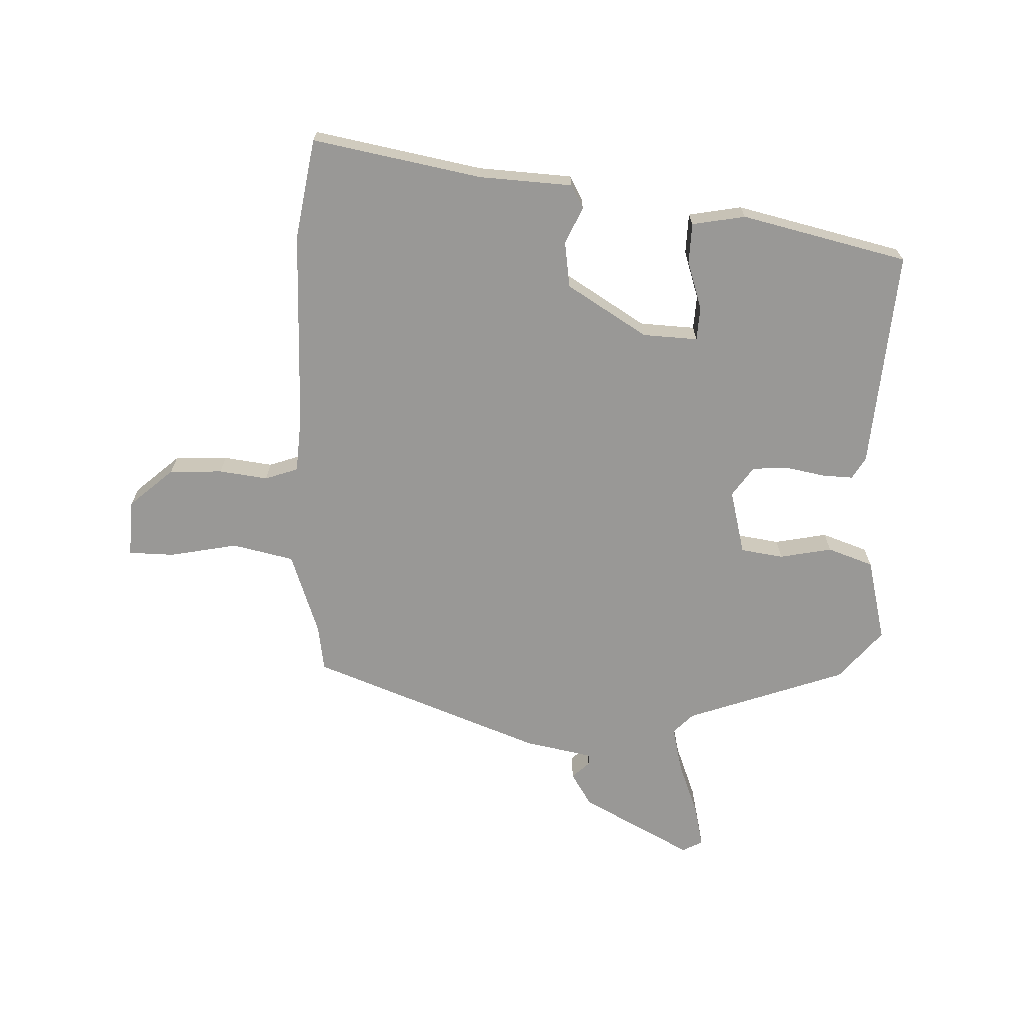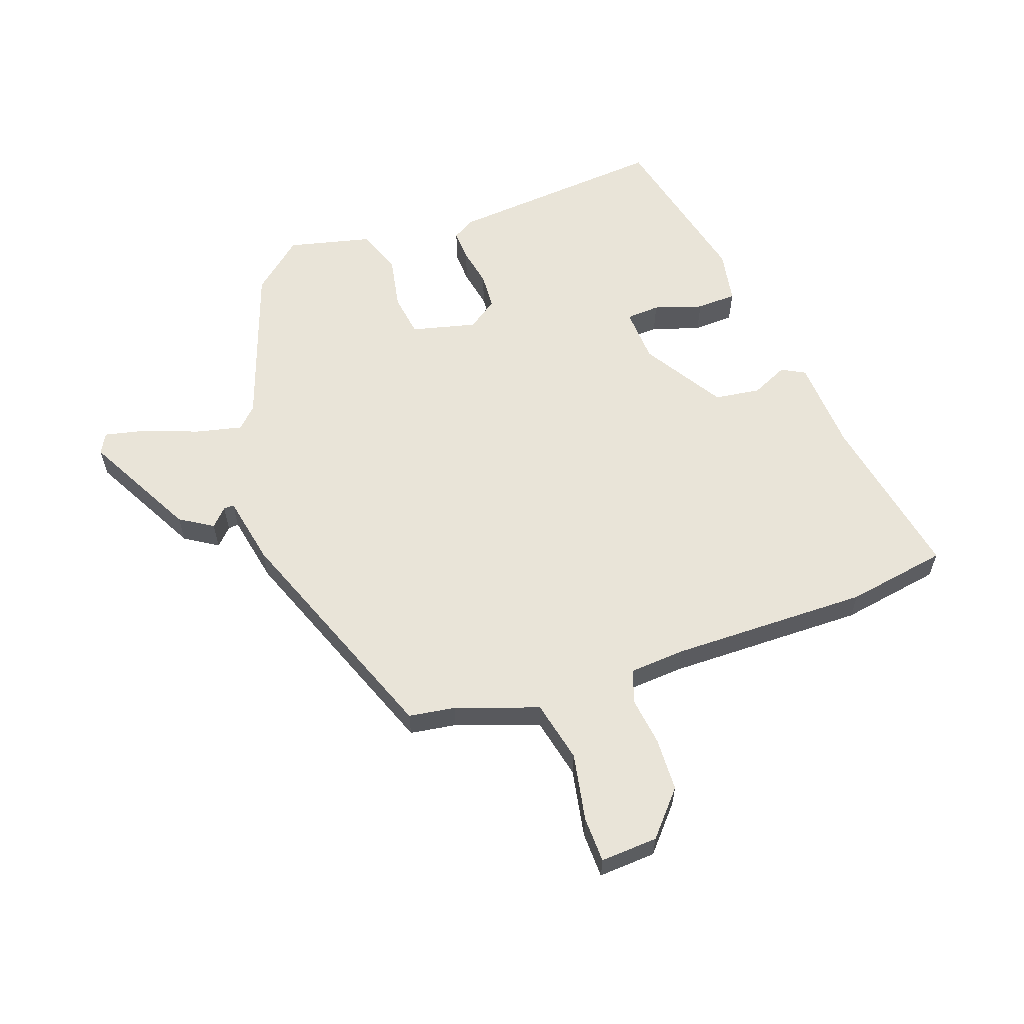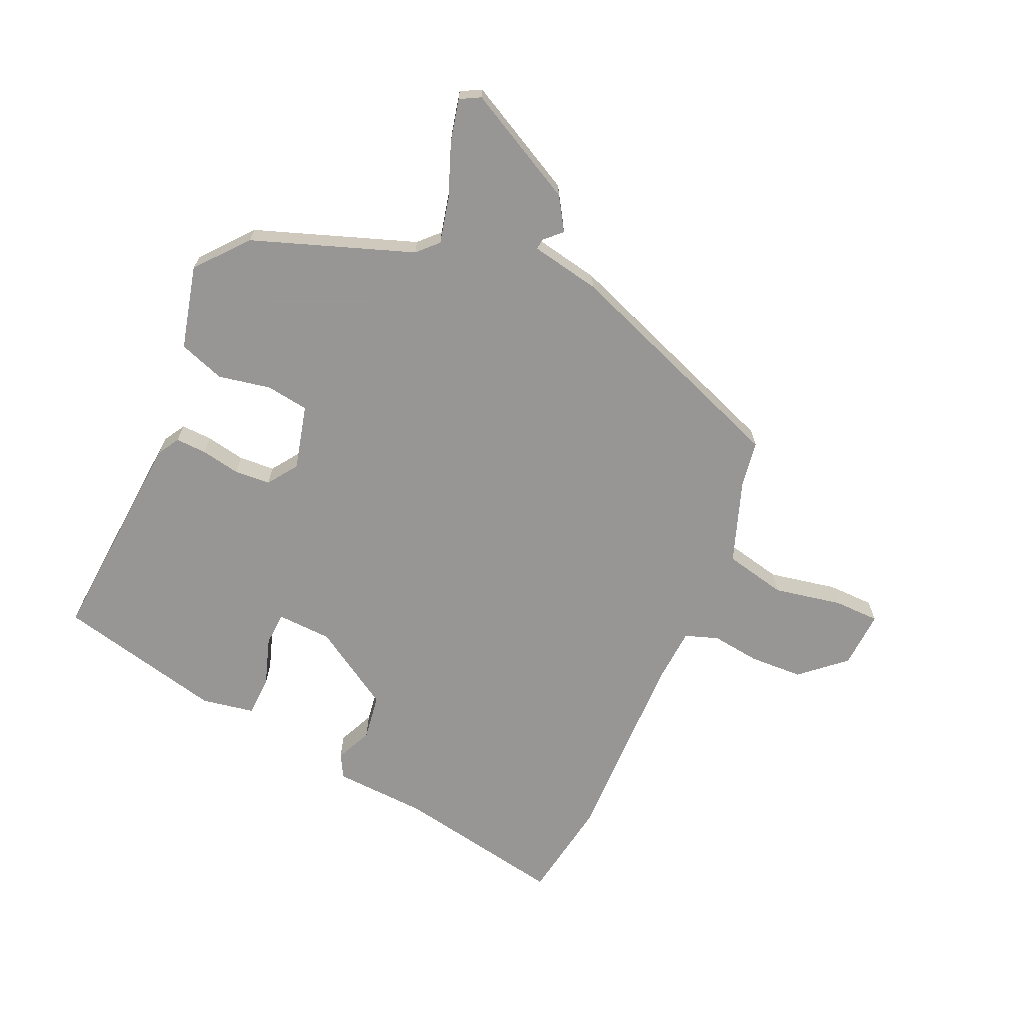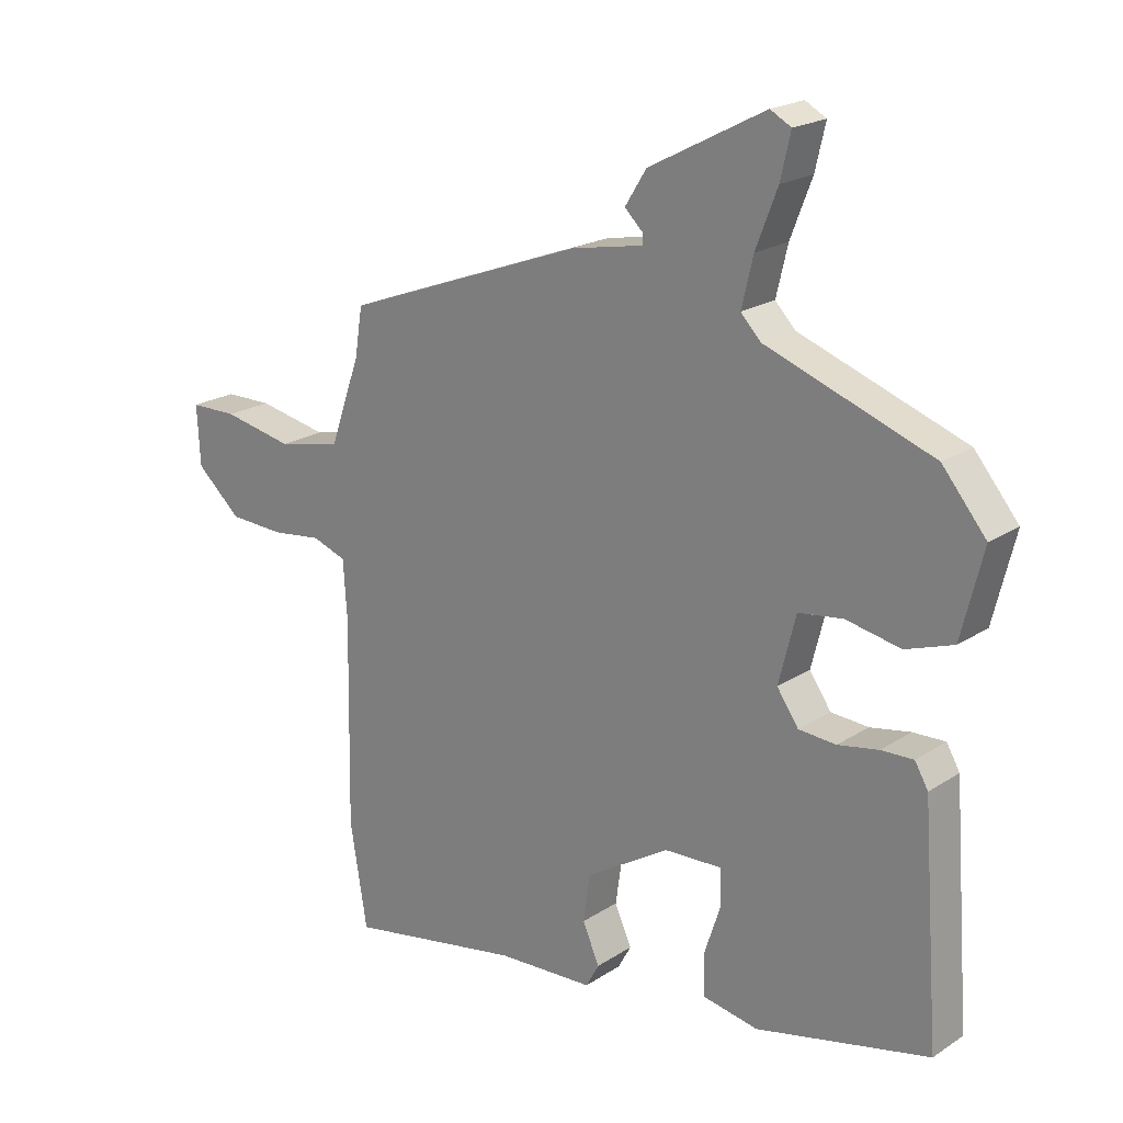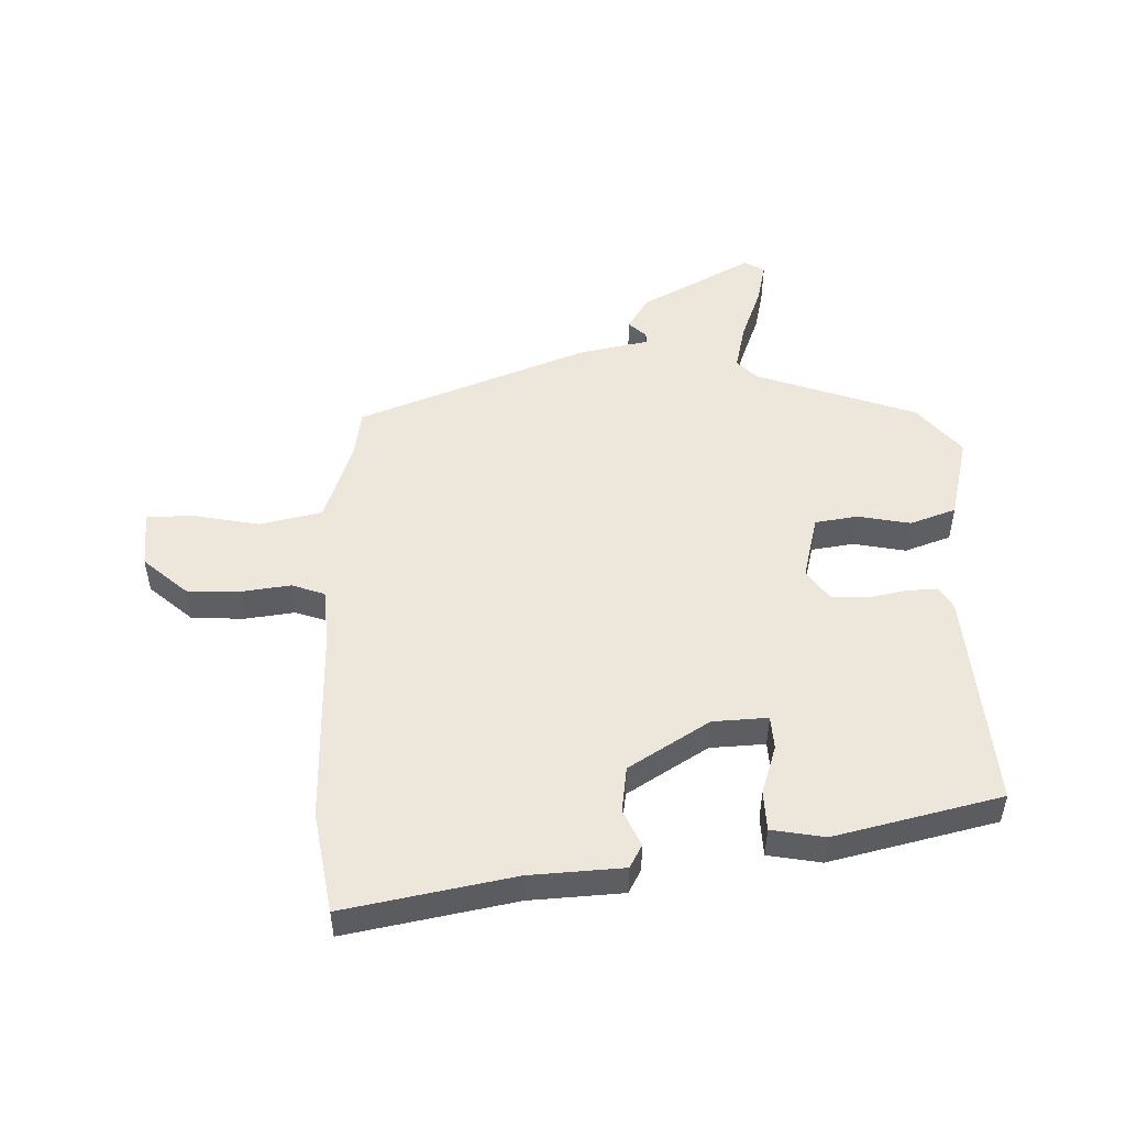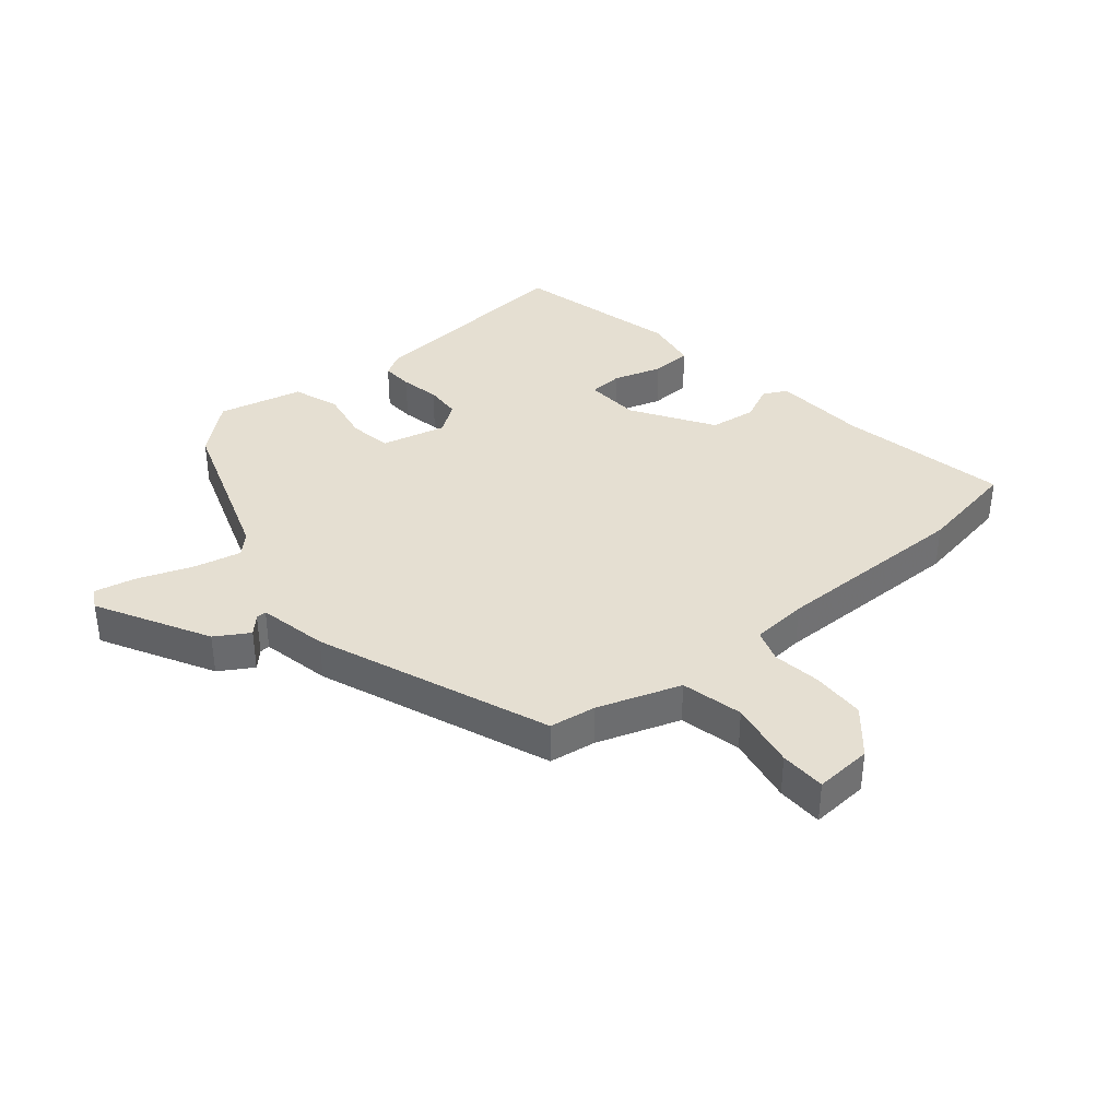
<metadata>
{"format":"obj","ext":"obj","renderer":"f3d","projection":"perspective","resolution":1024,"background":"white","views":[{"elev":-68.6,"azim":177.8,"up":"+Y"},{"elev":59.9,"azim":70.1,"up":"+Y"},{"elev":-68.0,"azim":-24.1,"up":"+Y"},{"elev":20.6,"azim":-139.4,"up":"+Z"},{"elev":50.6,"azim":178.1,"up":"+Y"},{"elev":37.4,"azim":49.3,"up":"+Y"}]}
</metadata>
<code>
v 0.467 0.07 0.401
v 0.479 0.07 0.325
v 0.527 0.07 0.19
v 0.628 0.07 0.168
v 0.739 0.07 0.19
v 0.814 0.07 0.189
v 0.809 0.07 0.095
v 0.738 0.07 0.032
v 0.651 0.07 0.028
v 0.571 0.07 0.038
v 0.517 0.07 0.019
v 0.511 0.07 -0.073
v 0.517 0.07 -0.397
v 0.49 0.07 -0.562
v 0.213 0.07 -0.511
v 0.06 0.07 -0.503
v 0.039 0.07 -0.465
v 0.066 0.07 -0.405
v 0.055 0.07 -0.33
v -0.077 0.07 -0.249
v -0.167 0.07 -0.245
v -0.17 0.07 -0.3
v -0.144 0.07 -0.379
v -0.146 0.07 -0.445
v -0.233 0.07 -0.461
v -0.506 0.07 -0.398
v -0.479 0.07 -0.039
v -0.458 0.07 -0.003
v -0.407 0.07 -0.005
v -0.343 0.07 -0.017
v -0.284 0.07 -0.013
v -0.25 0.07 0.036
v -0.277 0.07 0.142
v -0.347 0.07 0.152
v -0.433 0.07 0.135
v -0.508 0.07 0.161
v -0.542 0.07 0.298
v -0.473 0.07 0.381
v -0.211 0.07 0.475
v -0.179 0.07 0.508
v -0.197 0.07 0.584
v -0.231 0.07 0.672
v -0.247 0.07 0.741
v -0.214 0.07 0.759
v -0.031 0.07 0.663
v 0.003 0.07 0.609
v -0.025 0.07 0.582
v -0.026 0.07 0.565
v 0.088 0.07 0.543
v 0.467 0 0.401
v 0.479 0 0.325
v 0.527 0 0.19
v 0.628 0 0.168
v 0.739 0 0.19
v 0.814 0 0.189
v 0.809 0 0.095
v 0.738 0 0.032
v 0.651 0 0.028
v 0.571 0 0.038
v 0.517 0 0.019
v 0.511 0 -0.073
v 0.517 0 -0.397
v 0.49 0 -0.562
v 0.213 0 -0.511
v 0.06 0 -0.503
v 0.039 0 -0.465
v 0.066 0 -0.405
v 0.055 0 -0.33
v -0.077 0 -0.249
v -0.167 0 -0.245
v -0.17 0 -0.3
v -0.144 0 -0.379
v -0.146 0 -0.445
v -0.233 0 -0.461
v -0.506 0 -0.398
v -0.479 0 -0.039
v -0.458 0 -0.003
v -0.407 0 -0.005
v -0.343 0 -0.017
v -0.284 0 -0.013
v -0.25 0 0.036
v -0.277 0 0.142
v -0.347 0 0.152
v -0.433 0 0.135
v -0.508 0 0.161
v -0.542 0 0.298
v -0.473 0 0.381
v -0.211 0 0.475
v -0.179 0 0.508
v -0.197 0 0.584
v -0.231 0 0.672
v -0.247 0 0.741
v -0.214 0 0.759
v -0.031 0 0.663
v 0.003 0 0.609
v -0.025 0 0.582
v -0.026 0 0.565
v 0.088 0 0.543
f 48 49 1 2
f 44 45 46 47
f 44 47 48
f 41 42 43 44
f 40 41 44 48
f 39 40 48 2
f 34 35 36 37
f 33 34 37 38
f 27 28 29 30
f 27 30 31
f 26 27 31
f 25 26 31 32
f 22 23 24 25
f 21 22 25 32
f 15 16 17 18
f 15 18 19
f 12 13 14 15
f 11 12 15 19
f 7 8 9 10
f 5 6 7 10
f 4 5 10 11
f 3 4 11 19
f 33 38 39 2
f 20 21 32 33
f 19 20 33
f 2 3 19 33
f 51 50 98 97
f 96 95 94 93
f 97 96 93
f 93 92 91 90
f 97 93 90 89
f 51 97 89 88
f 86 85 84 83
f 87 86 83 82
f 79 78 77 76
f 80 79 76
f 80 76 75
f 81 80 75 74
f 74 73 72 71
f 81 74 71 70
f 67 66 65 64
f 68 67 64
f 64 63 62 61
f 68 64 61 60
f 59 58 57 56
f 59 56 55 54
f 60 59 54 53
f 68 60 53 52
f 51 88 87 82
f 82 81 70 69
f 82 69 68
f 82 68 52 51
f 1 50 51 2
f 2 51 52 3
f 3 52 53 4
f 4 53 54 5
f 5 54 55 6
f 6 55 56 7
f 7 56 57 8
f 8 57 58 9
f 9 58 59 10
f 10 59 60 11
f 11 60 61 12
f 12 61 62 13
f 13 62 63 14
f 14 63 64 15
f 15 64 65 16
f 16 65 66 17
f 17 66 67 18
f 18 67 68 19
f 19 68 69 20
f 20 69 70 21
f 21 70 71 22
f 22 71 72 23
f 23 72 73 24
f 24 73 74 25
f 25 74 75 26
f 26 75 76 27
f 27 76 77 28
f 28 77 78 29
f 29 78 79 30
f 30 79 80 31
f 31 80 81 32
f 32 81 82 33
f 33 82 83 34
f 34 83 84 35
f 35 84 85 36
f 36 85 86 37
f 37 86 87 38
f 38 87 88 39
f 39 88 89 40
f 40 89 90 41
f 41 90 91 42
f 42 91 92 43
f 43 92 93 44
f 44 93 94 45
f 45 94 95 46
f 46 95 96 47
f 47 96 97 48
f 48 97 98 49
f 49 98 50 1

</code>
